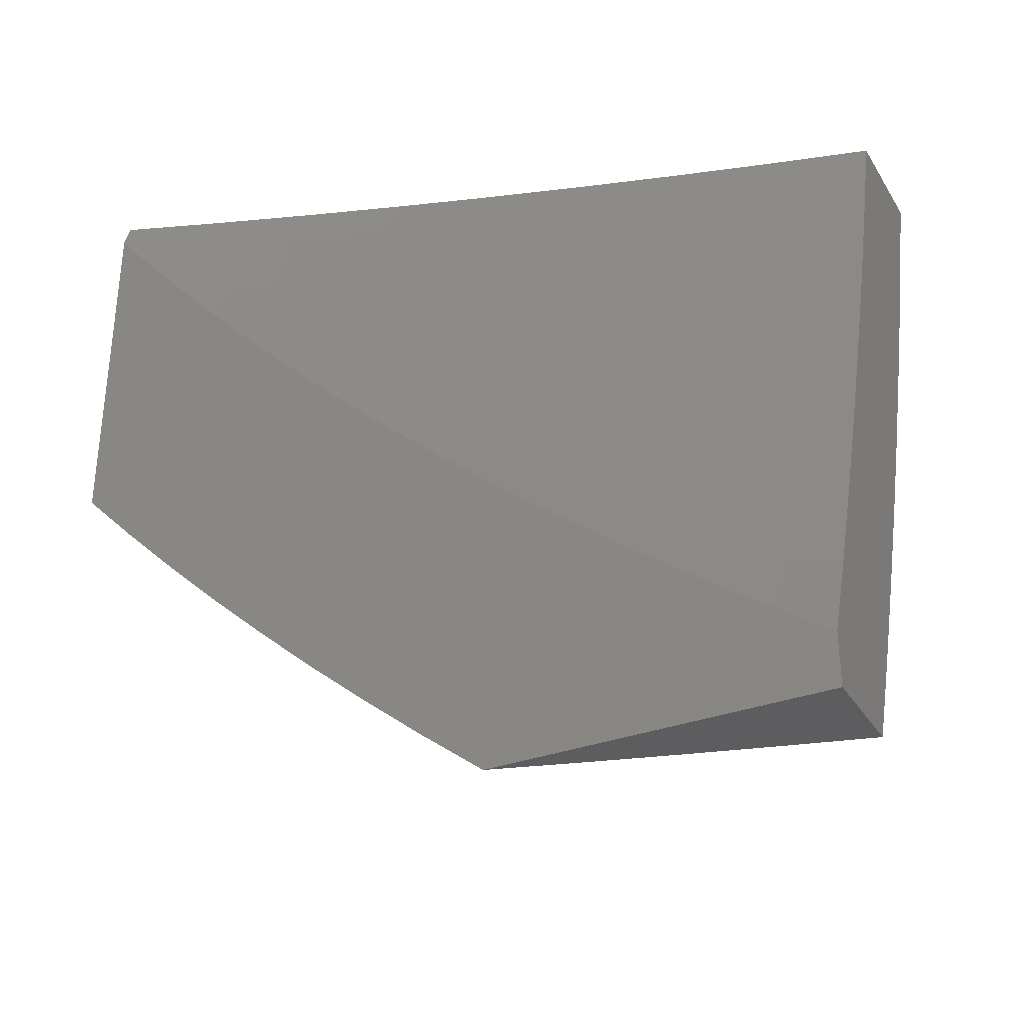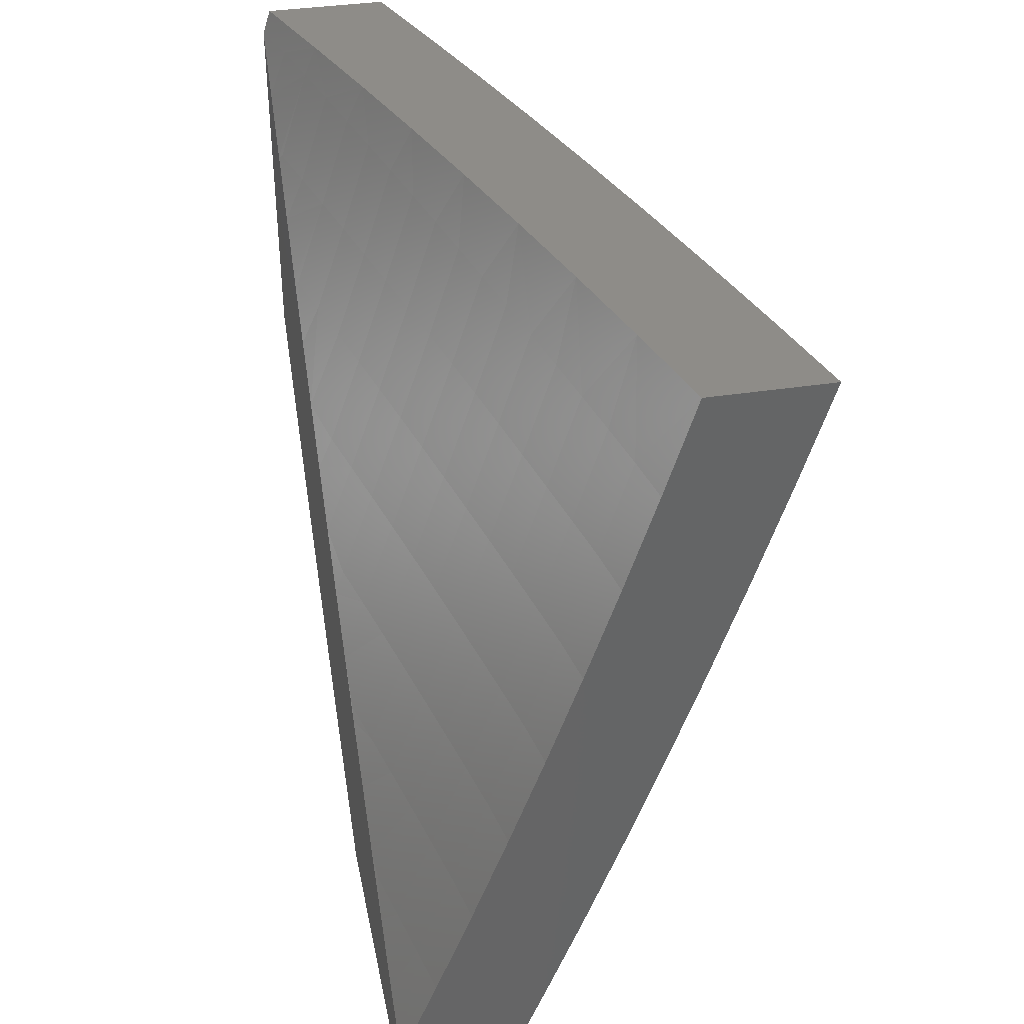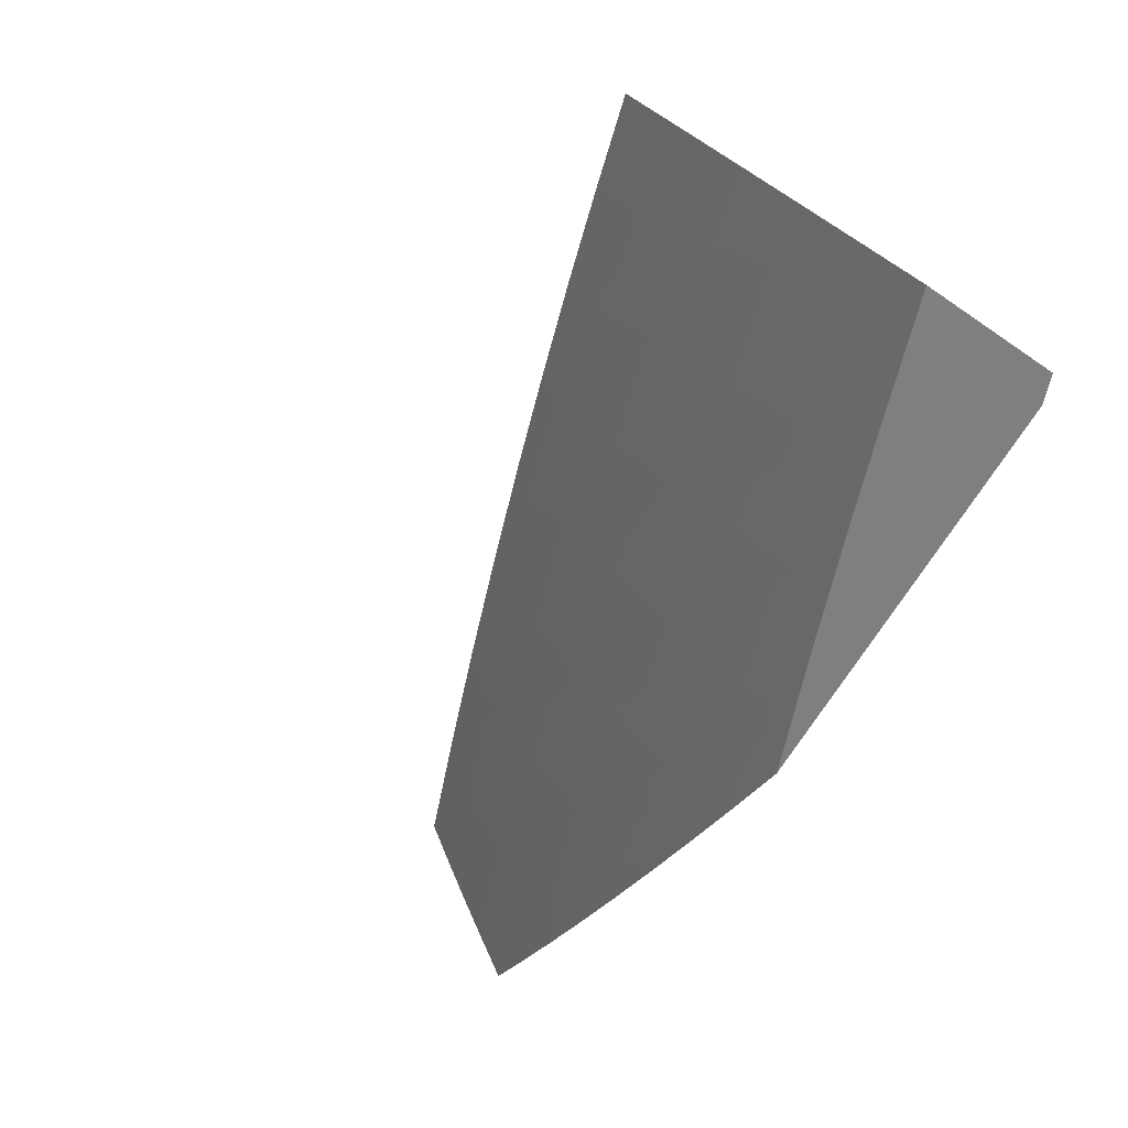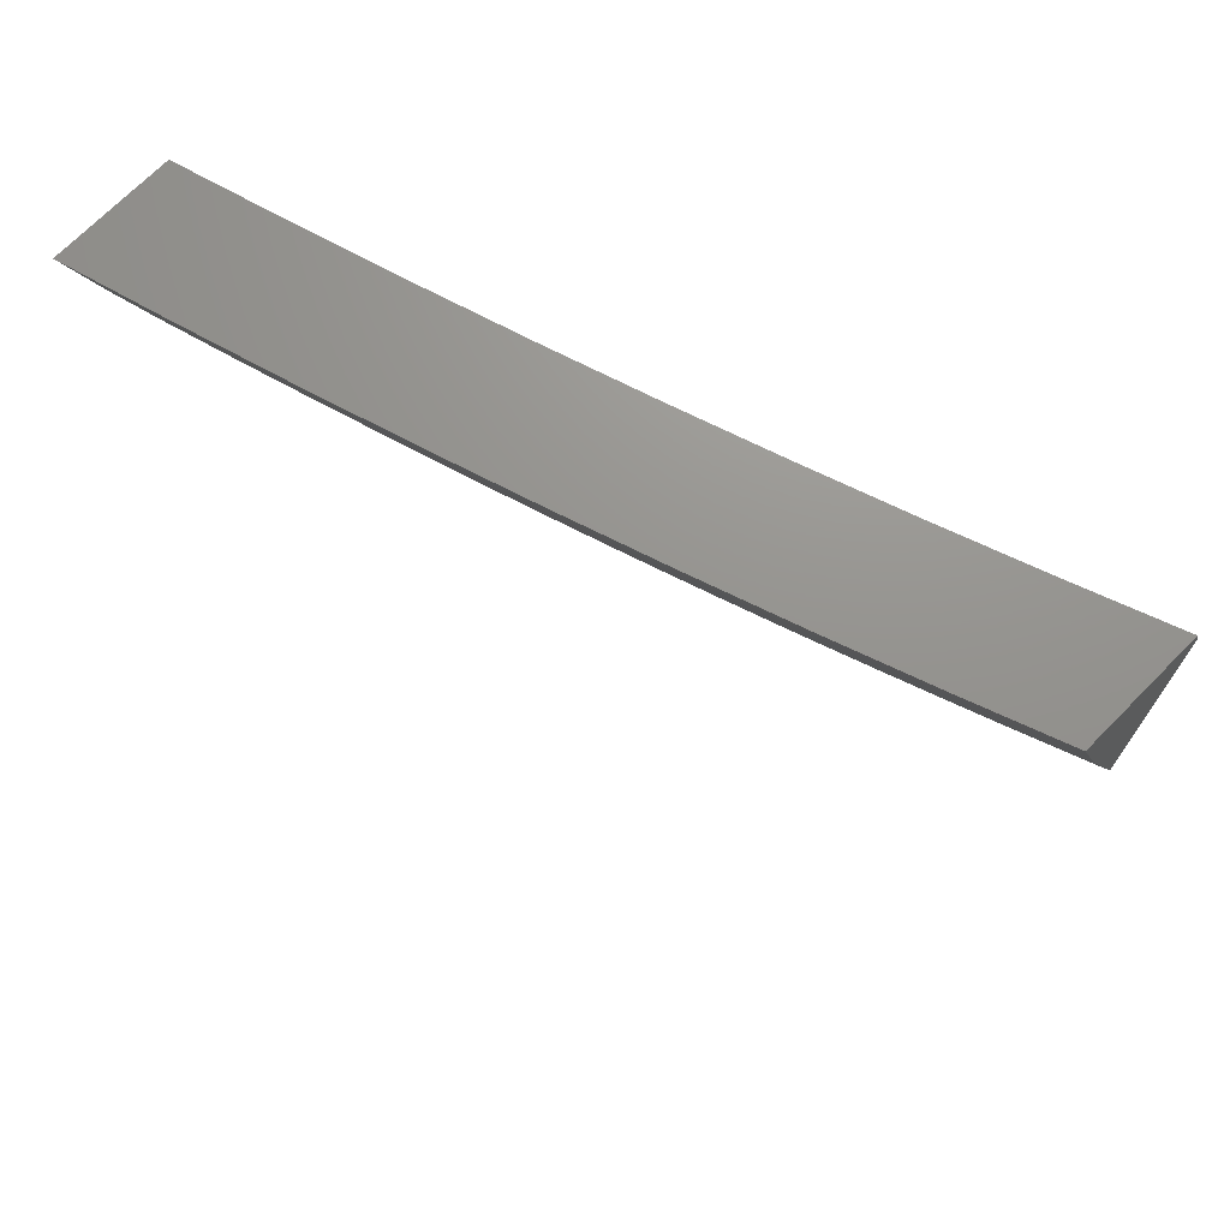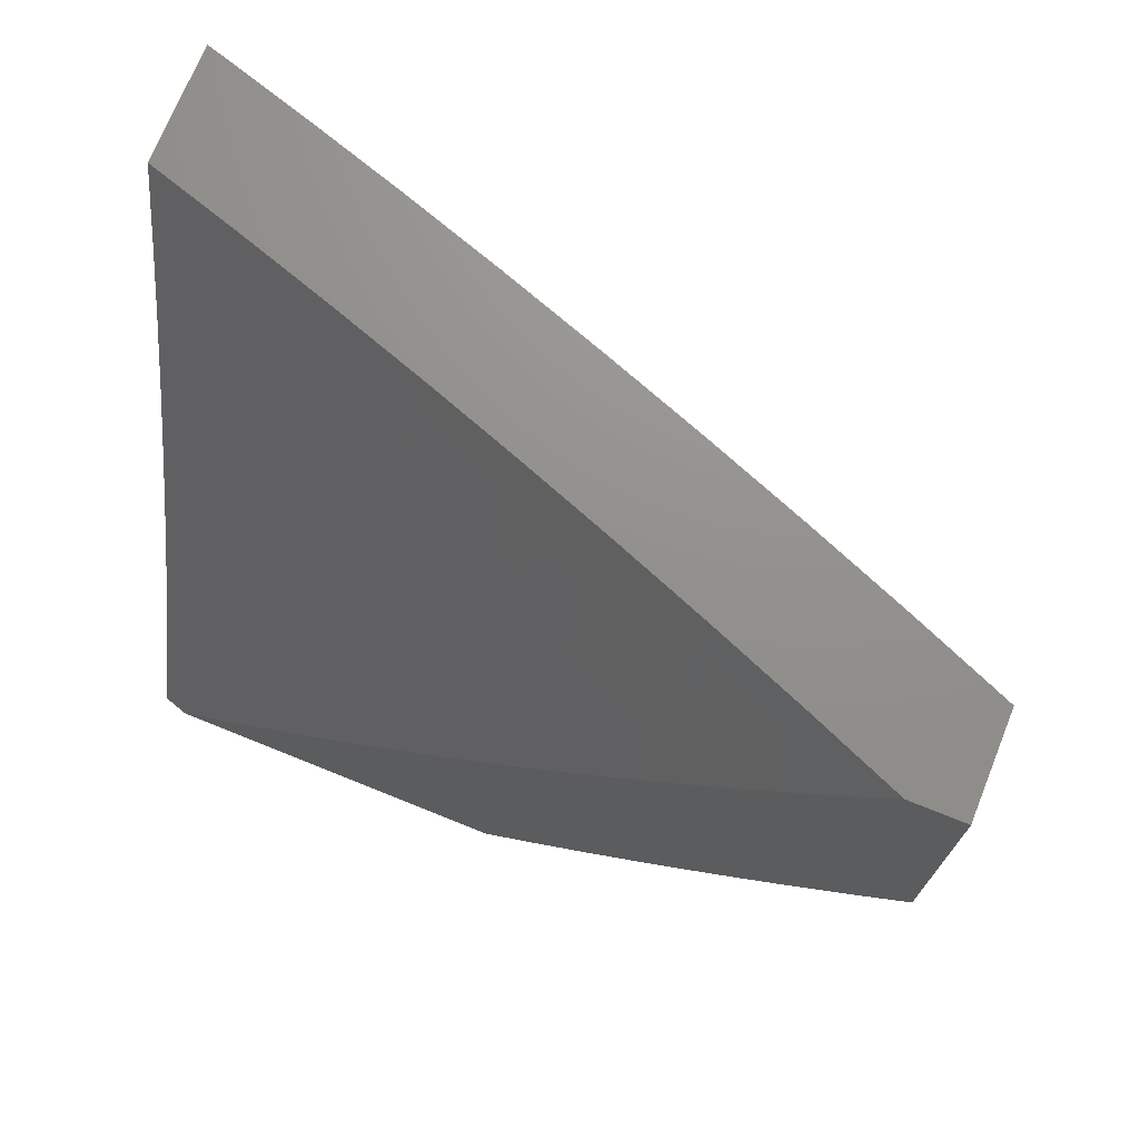
<metadata>
{"format":"stl","ext":"stl","renderer":"f3d","projection":"perspective","resolution":1024,"background":"white","views":[{"elev":-33.1,"azim":-62.9,"up":"+Y"},{"elev":37.1,"azim":-11.3,"up":"+Y"},{"elev":-79.0,"azim":145.8,"up":"+Z"},{"elev":71.3,"azim":134.7,"up":"+Y"},{"elev":72.3,"azim":-68.0,"up":"+Z"}]}
</metadata>
<code>
# stl→obj: 237 verts, 470 faces
v 10 -3.546 -3.931
v 10 -3.476 -4
v 10.04 -3.431 -3.943
v 10.04 -3.358 -4
v 10.08 -3.304 -3.943
v 10.08 -3.239 -4
v 10.12 -3.176 -3.943
v 10.12 -3.12 -4
v 10.17 -3.049 -3.943
v 10.16 -3 -4
v 10.2 -3 -3.877
v 10.25 -3 -3.753
v 10.2 -3.06 -3.829
v 10.18 -3.055 -3.886
v 10.29 -3 -3.628
v 10.24 -3.071 -3.715
v 10.22 -3.066 -3.772
v 10.16 -3.188 -3.829
v 10.14 -3.182 -3.886
v 10.1 -3.31 -3.886
v 10.33 -3 -3.504
v 10.29 -3.087 -3.543
v 10.27 -3.082 -3.6
v 10.26 -3.076 -3.658
v 10.22 -3.205 -3.658
v 10.2 -3.199 -3.715
v 10.16 -3.328 -3.715
v 10.14 -3.322 -3.772
v 10.09 -3.449 -3.772
v 10.07 -3.443 -3.829
v 10.03 -3.571 -3.829
v 10.01 -3.564 -3.886
v 10 -3.615 -3.861
v 10.37 -3 -3.378
v 10.32 -3.097 -3.429
v 10.31 -3.092 -3.486
v 10.25 -3.216 -3.543
v 10.23 -3.21 -3.6
v 10.19 -3.339 -3.6
v 10.17 -3.333 -3.658
v 10.13 -3.461 -3.658
v 10.11 -3.456 -3.715
v 10.06 -3.583 -3.715
v 10.05 -3.577 -3.772
v 10 -3.683 -3.789
v 10.41 -3 -3.253
v 10.36 -3.106 -3.314
v 10.34 -3.102 -3.371
v 10.28 -3.226 -3.429
v 10.27 -3.221 -3.486
v 10.22 -3.35 -3.486
v 10.21 -3.344 -3.543
v 10.16 -3.473 -3.543
v 10.15 -3.467 -3.6
v 10.1 -3.596 -3.6
v 10.08 -3.589 -3.658
v 10.03 -3.717 -3.658
v 10.02 -3.711 -3.715
v 10 -3.749 -3.716
v 10.44 -3 -3.127
v 10.39 -3.116 -3.2
v 10.37 -3.111 -3.257
v 10.32 -3.236 -3.314
v 10.3 -3.231 -3.371
v 10.26 -3.361 -3.371
v 10.24 -3.355 -3.429
v 10.19 -3.484 -3.429
v 10.18 -3.479 -3.486
v 10.13 -3.607 -3.486
v 10.12 -3.602 -3.543
v 10.07 -3.73 -3.543
v 10.05 -3.724 -3.6
v 10 -3.814 -3.642
v 10.48 -3 -3
v 10.42 -3.125 -3.085
v 10.4 -3.12 -3.142
v 10.35 -3.246 -3.2
v 10.33 -3.241 -3.257
v 10.29 -3.371 -3.257
v 10.27 -3.366 -3.314
v 10.23 -3.495 -3.314
v 10.21 -3.49 -3.371
v 10.16 -3.619 -3.371
v 10.15 -3.613 -3.429
v 10.1 -3.742 -3.429
v 10.08 -3.736 -3.486
v 10.03 -3.864 -3.486
v 10.02 -3.858 -3.543
v 10 -3.877 -3.567
v 10.44 -3.127 -3
v 10.4 -3.253 -3
v 10.38 -3.255 -3.085
v 10.36 -3.379 -3
v 10.33 -3.385 -3.085
v 10.31 -3.504 -3
v 10.29 -3.516 -3.085
v 10.27 -3.629 -3
v 10.24 -3.646 -3.085
v 10.22 -3.753 -3
v 10.19 -3.775 -3.085
v 10.17 -3.877 -3
v 10.14 -3.905 -3.085
v 10.12 -4 -3
v 10.09 -4 -3.104
v 10.12 -3.899 -3.142
v 10.06 -4 -3.207
v 10.11 -3.894 -3.2
v 10.09 -3.888 -3.257
v 10.16 -3.765 -3.2
v 10.15 -3.759 -3.257
v 10.21 -3.635 -3.2
v 10.19 -3.63 -3.257
v 10.26 -3.506 -3.2
v 10.24 -3.5 -3.257
v 10.3 -3.376 -3.2
v 10.03 -4 -3.31
v 10.08 -3.882 -3.314
v 10.13 -3.753 -3.314
v 10.18 -3.624 -3.314
v 10.06 -3.876 -3.371
v 10 -4 -3.413
v 10.05 -3.87 -3.429
v 10 -3.939 -3.49
v 10.06 -3.437 -3.886
v 10.12 -3.316 -3.829
v 10.18 -3.194 -3.772
v 10.27 -3.511 -3.142
v 10.22 -3.641 -3.142
v 10.18 -3.77 -3.142
v 10.32 -3.381 -3.142
v 10.36 -3.25 -3.142
v 10.11 -3.748 -3.371
v 10.06 -3 -3.877
v 10.01 -3 -4
v 10.02 -3.034 -3.941
v 10 -3.031 -4
v 10 -3.095 -3.945
v 10.04 -3.04 -3.883
v 10 -3.159 -3.889
v 10 -3.154 -3.883
v 10 -3.221 -3.832
v 10.02 -3.16 -3.824
v 10.04 -3.166 -3.765
v 10.06 -3.046 -3.824
v 10.08 -3.051 -3.765
v 10.1 -3 -3.753
v 10.1 -3.057 -3.706
v 10.14 -3 -3.629
v 10.12 -3.063 -3.647
v 10.13 -3.068 -3.588
v 10.1 -3.183 -3.588
v 10.11 -3.189 -3.529
v 10.08 -3.304 -3.529
v 10.09 -3.31 -3.47
v 10.05 -3.426 -3.47
v 10.07 -3.431 -3.411
v 10.03 -3.547 -3.411
v 10.04 -3.553 -3.352
v 10 -3.628 -3.403
v 10 -3.668 -3.352
v 10 -3.682 -3.338
v 10.02 -3.674 -3.293
v 10 -3.734 -3.272
v 10.03 -3.68 -3.234
v 10 -3.786 -3.205
v 10.05 -3.686 -3.175
v 10 -3.802 -3.175
v 10.06 -3.691 -3.116
v 10.02 -3.808 -3.116
v 10.08 -3.697 -3.057
v 10.03 -3.814 -3.057
v 10.09 -3.704 -3
v 10.05 -3.819 -3
v 10 -3.934 -3
v 10 -3.886 -3.069
v 10 -3.837 -3.138
v 10 -3.282 -3.774
v 10 -3.281 -3.765
v 10.02 -3.287 -3.706
v 10 -3.342 -3.714
v 10 -3.401 -3.654
v 10 -3.46 -3.593
v 10.02 -3.414 -3.588
v 10.04 -3.293 -3.647
v 10.06 -3.172 -3.706
v 10.04 -3.42 -3.529
v 10 -3.517 -3.53
v 10.01 -3.541 -3.47
v 10 -3.573 -3.467
v 10.14 -3.588 -3
v 10.12 -3.58 -3.057
v 10.11 -3.575 -3.116
v 10.15 -3.459 -3.116
v 10.13 -3.453 -3.175
v 10.17 -3.337 -3.175
v 10.16 -3.332 -3.234
v 10.2 -3.215 -3.234
v 10.18 -3.21 -3.293
v 10.22 -3.094 -3.293
v 10.2 -3.089 -3.352
v 10.22 -3 -3.378
v 10.19 -3.084 -3.411
v 10.18 -3 -3.504
v 10.17 -3.079 -3.47
v 10.15 -3.073 -3.529
v 10.13 -3.194 -3.47
v 10.18 -3.471 -3
v 10.16 -3.464 -3.057
v 10.19 -3.342 -3.116
v 10.21 -3.22 -3.175
v 10.24 -3.099 -3.234
v 10.26 -3 -3.253
v 10.22 -3.354 -3
v 10.21 -3.347 -3.057
v 10.23 -3.225 -3.116
v 10.25 -3.104 -3.175
v 10.26 -3.237 -3
v 10.24 -3.23 -3.057
v 10.27 -3.108 -3.116
v 10.3 -3 -3.127
v 10.3 -3.118 -3
v 10.28 -3.113 -3.057
v 10.33 -3 -3
v 10.08 -3.178 -3.647
v 10.15 -3.2 -3.411
v 10.11 -3.316 -3.411
v 10.17 -3.205 -3.352
v 10.13 -3.321 -3.352
v 10.09 -3.437 -3.352
v 10.06 -3.299 -3.588
v 10.14 -3.326 -3.293
v 10.12 -3.448 -3.234
v 10.09 -3.57 -3.175
v 10.1 -3.442 -3.293
v 10.06 -3.558 -3.293
v 10.08 -3.564 -3.234
v 10 -4 -3
f 1 2 3
f 3 2 4
f 3 4 5
f 5 4 6
f 5 6 7
f 7 6 8
f 7 8 9
f 9 8 10
f 9 10 11
f 12 13 11
f 11 13 14
f 11 14 9
f 9 14 7
f 15 16 12
f 12 16 17
f 12 17 13
f 13 17 18
f 13 18 19
f 19 18 20
f 19 20 5
f 5 20 3
f 21 22 15
f 15 22 23
f 15 23 24
f 24 23 25
f 24 25 26
f 26 25 27
f 26 27 28
f 28 27 29
f 28 29 30
f 30 29 31
f 30 31 32
f 32 31 33
f 32 33 1
f 34 35 21
f 21 35 36
f 21 36 22
f 22 36 37
f 22 37 38
f 38 37 39
f 38 39 40
f 40 39 41
f 40 41 42
f 42 41 43
f 42 43 44
f 44 43 45
f 44 45 33
f 46 47 34
f 34 47 48
f 34 48 35
f 35 48 49
f 35 49 50
f 50 49 51
f 50 51 52
f 52 51 53
f 52 53 54
f 54 53 55
f 54 55 56
f 56 55 57
f 56 57 58
f 58 57 59
f 58 59 45
f 60 61 46
f 46 61 62
f 46 62 47
f 47 62 63
f 47 63 64
f 64 63 65
f 64 65 66
f 66 65 67
f 66 67 68
f 68 67 69
f 68 69 70
f 70 69 71
f 70 71 72
f 72 71 73
f 72 73 57
f 57 73 59
f 74 75 60
f 60 75 76
f 60 76 61
f 61 76 77
f 61 77 78
f 78 77 79
f 78 79 80
f 80 79 81
f 80 81 82
f 82 81 83
f 82 83 84
f 84 83 85
f 84 85 86
f 86 85 87
f 86 87 88
f 88 87 89
f 88 89 73
f 74 90 75
f 75 90 91
f 75 91 92
f 92 91 93
f 92 93 94
f 94 93 95
f 94 95 96
f 96 95 97
f 96 97 98
f 98 97 99
f 98 99 100
f 100 99 101
f 100 101 102
f 102 101 103
f 102 103 104
f 102 104 105
f 105 104 106
f 105 106 107
f 107 106 108
f 107 108 109
f 109 108 110
f 109 110 111
f 111 110 112
f 111 112 113
f 113 112 114
f 113 114 115
f 115 114 79
f 115 79 77
f 106 116 108
f 108 116 117
f 108 117 110
f 110 117 118
f 110 118 112
f 112 118 119
f 112 119 114
f 114 119 81
f 114 81 79
f 117 116 120
f 120 116 121
f 120 121 122
f 122 121 123
f 122 123 87
f 87 123 89
f 32 1 124
f 124 1 3
f 124 3 20
f 32 124 30
f 30 124 125
f 30 125 28
f 28 125 126
f 28 126 26
f 26 126 16
f 26 16 24
f 24 16 15
f 125 124 20
f 31 29 44
f 44 29 42
f 40 42 27
f 27 42 29
f 43 41 56
f 56 41 54
f 52 54 39
f 39 54 41
f 55 53 70
f 70 53 68
f 66 68 51
f 51 68 53
f 69 67 84
f 84 67 82
f 80 82 65
f 65 82 67
f 83 81 119
f 113 127 111
f 111 127 128
f 111 128 109
f 109 128 129
f 109 129 107
f 107 129 105
f 127 96 128
f 128 96 98
f 128 98 129
f 129 98 100
f 129 100 105
f 105 100 102
f 127 113 130
f 130 113 115
f 130 115 131
f 131 115 77
f 131 77 76
f 96 127 94
f 94 127 130
f 94 130 92
f 92 130 131
f 92 131 75
f 75 131 76
f 83 119 132
f 132 119 118
f 132 118 120
f 120 118 117
f 71 69 86
f 86 69 84
f 57 55 72
f 72 55 70
f 45 43 58
f 58 43 56
f 33 31 44
f 126 125 18
f 18 125 20
f 38 40 25
f 25 40 27
f 50 52 37
f 37 52 39
f 64 66 49
f 49 66 51
f 78 80 63
f 63 80 65
f 5 7 19
f 19 7 14
f 19 14 13
f 16 126 17
f 17 126 18
f 22 38 23
f 23 38 25
f 35 50 36
f 36 50 37
f 47 64 48
f 48 64 49
f 61 78 62
f 62 78 63
f 83 132 85
f 85 132 122
f 85 122 87
f 122 132 120
f 73 71 88
f 88 71 86
f 133 134 135
f 135 134 136
f 135 136 137
f 135 137 138
f 138 137 139
f 138 139 140
f 140 139 141
f 140 141 142
f 142 141 143
f 142 143 144
f 144 143 145
f 144 145 146
f 146 145 147
f 146 147 148
f 148 147 149
f 148 149 150
f 150 149 151
f 150 151 152
f 152 151 153
f 152 153 154
f 154 153 155
f 154 155 156
f 156 155 157
f 156 157 158
f 158 157 159
f 158 159 160
f 160 159 161
f 160 161 162
f 162 161 163
f 162 163 164
f 164 163 165
f 164 165 166
f 166 165 167
f 166 167 168
f 168 167 169
f 168 169 170
f 170 169 171
f 170 171 172
f 172 171 173
f 173 171 174
f 174 171 175
f 175 171 169
f 175 169 176
f 176 169 167
f 176 167 165
f 141 177 143
f 143 177 178
f 143 178 179
f 179 178 180
f 179 180 181
f 177 180 178
f 182 183 181
f 181 183 184
f 181 184 179
f 179 184 185
f 179 185 143
f 143 185 145
f 183 182 186
f 186 182 187
f 186 187 155
f 155 187 188
f 155 188 157
f 157 188 189
f 157 189 159
f 187 189 188
f 172 190 170
f 170 190 191
f 170 191 192
f 192 191 193
f 192 193 194
f 194 193 195
f 194 195 196
f 196 195 197
f 196 197 198
f 198 197 199
f 198 199 200
f 200 199 201
f 200 201 202
f 202 201 203
f 202 203 204
f 204 203 205
f 204 205 206
f 206 205 152
f 206 152 154
f 190 207 191
f 191 207 208
f 191 208 193
f 193 208 209
f 193 209 195
f 195 209 210
f 195 210 197
f 197 210 211
f 197 211 199
f 199 211 212
f 199 212 201
f 207 213 208
f 208 213 214
f 208 214 209
f 209 214 215
f 209 215 210
f 210 215 216
f 210 216 211
f 211 216 212
f 213 217 214
f 214 217 218
f 214 218 215
f 215 218 219
f 215 219 216
f 216 219 220
f 216 220 212
f 217 221 218
f 218 221 222
f 218 222 219
f 219 222 220
f 221 223 222
f 222 223 220
f 205 203 150
f 150 203 148
f 146 133 144
f 144 133 138
f 144 138 142
f 142 138 140
f 138 133 135
f 145 185 147
f 147 185 224
f 147 224 149
f 149 224 151
f 152 205 150
f 202 204 225
f 225 204 206
f 225 206 226
f 226 206 154
f 226 154 156
f 200 202 227
f 227 202 225
f 227 225 228
f 228 225 226
f 228 226 229
f 229 226 156
f 229 156 158
f 185 184 224
f 224 184 230
f 224 230 151
f 151 230 153
f 200 227 198
f 198 227 231
f 198 231 196
f 196 231 232
f 196 232 194
f 194 232 233
f 194 233 192
f 192 233 168
f 192 168 170
f 231 227 228
f 184 183 230
f 230 183 186
f 230 186 153
f 153 186 155
f 231 228 234
f 234 228 229
f 234 229 235
f 235 229 158
f 235 158 162
f 162 158 160
f 231 234 232
f 232 234 236
f 232 236 233
f 233 236 166
f 233 166 168
f 236 234 235
f 162 164 235
f 235 164 236
f 164 166 236
f 101 173 103
f 103 173 174
f 103 174 237
f 173 101 172
f 172 101 99
f 172 99 190
f 190 99 97
f 190 97 207
f 207 97 95
f 207 95 213
f 213 95 93
f 213 93 217
f 217 93 221
f 221 93 91
f 221 91 223
f 223 91 90
f 223 90 74
f 74 60 223
f 223 60 46
f 223 46 220
f 220 46 34
f 220 34 212
f 212 34 21
f 212 21 201
f 201 21 15
f 201 15 203
f 203 15 12
f 203 12 148
f 148 12 11
f 148 11 146
f 146 11 10
f 146 10 133
f 133 10 134
f 10 8 134
f 134 8 6
f 134 6 136
f 136 6 4
f 136 4 2
f 121 116 237
f 237 116 106
f 237 106 104
f 104 103 237
f 1 177 2
f 2 177 141
f 2 141 139
f 33 181 1
f 1 181 180
f 1 180 177
f 181 33 182
f 182 33 45
f 182 45 187
f 187 45 59
f 187 59 189
f 189 59 73
f 189 73 159
f 159 73 89
f 159 89 161
f 161 89 123
f 161 123 163
f 163 123 121
f 163 121 165
f 165 121 176
f 176 121 175
f 175 121 237
f 175 237 174
f 139 137 2
f 2 137 136

</code>
